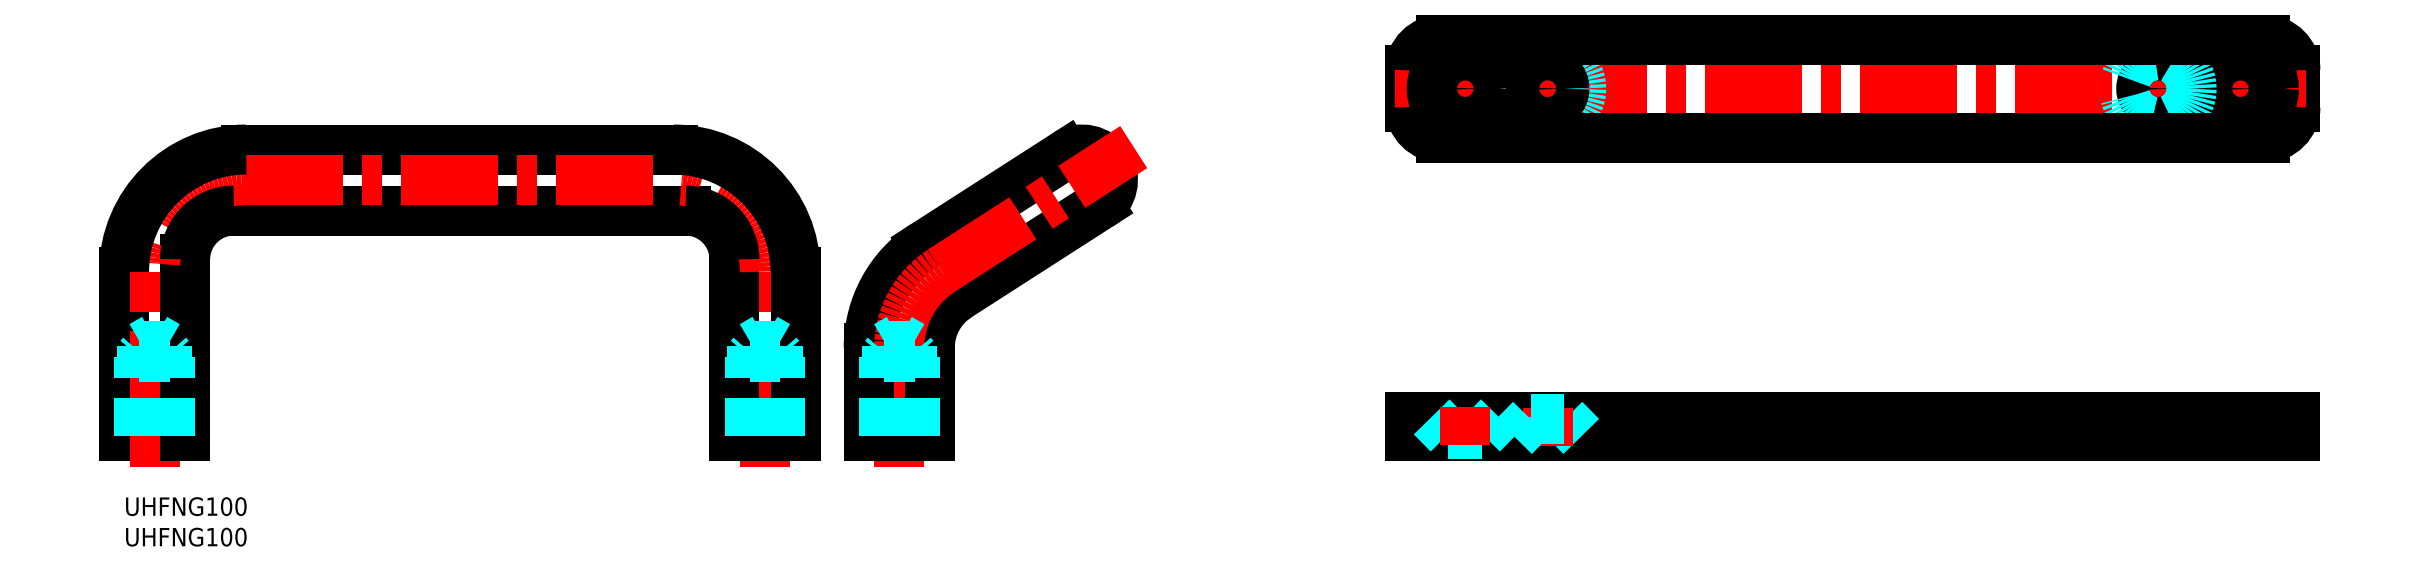
<metadata>
{"format":"dxf","ext":"dxf","renderer":"ezdxf+matplotlib","layout":"modelspace","background":"white","min_lineweight":24,"dpi":150}
</metadata>
<code>
0
SECTION
2
ENTITIES
0
INSERT
8
MSM_CONTINUOUS
2
*U3
10
0
20
0
30
0
0
INSERT
8
MSM_CONTINUOUS
2
*U4
10
0
20
0
30
0
0
LINE
8
MSM_CONTINUOUS
10
210.7
20
13.2
30
0
11
210.7
21
10
31
0
0
LINE
8
MSM_CENTER
10
346.7
20
73.47
30
0
11
346.7
21
60.47
31
0
0
LINE
8
MSM_DASHED
10
330.5
20
12.8
30
0
11
330.5
21
13.2
31
0
0
LINE
8
MSM_DASHED
10
330.5
20
12.8
30
0
11
327.7
21
10
31
0
0
LINE
8
MSM_CENTER
10
333.2
20
8.431
30
0
11
333.2
21
14.63
31
0
0
LINE
8
MSM_DASHED
10
336
20
12.8
30
0
11
336
21
13.2
31
0
0
LINE
8
MSM_DASHED
10
344
20
10.4
30
0
11
349.5
21
10.4
31
0
0
LINE
8
MSM_DASHED
10
341.2
20
13.2
30
0
11
344
21
10.4
31
0
0
LINE
8
MSM_DASHED
10
349.5
20
10.4
30
0
11
352.2
21
13.2
31
0
0
LINE
8
MSM_DASHED
10
344
20
10.4
30
0
11
344
21
10
31
0
0
LINE
8
MSM_DASHED
10
349.5
20
10.4
30
0
11
349.5
21
10
31
0
0
LINE
8
MSM_DASHED
10
338.7
20
10
30
0
11
336
21
12.8
31
0
0
LINE
8
MSM_CENTER
10
346.7
20
14.79
30
0
11
346.7
21
8.594
31
0
0
LINE
8
MSM_DASHED
10
336
20
12.8
30
0
11
330.5
21
12.8
31
0
0
LINE
8
MSM_CONTINUOUS
10
210.7
20
13.2
30
0
11
355.7
21
13.2
31
0
0
LINE
8
MSM_CENTER
10
333.2
20
73.47
30
0
11
333.2
21
60.47
31
0
0
LINE
8
MSM_CONTINUOUS
10
355.7
20
69.97
30
0
11
355.7
21
63.97
31
0
0
LINE
8
MSM_CENTER
10
219.7
20
73.47
30
0
11
219.7
21
60.47
31
0
0
LINE
8
MSM_CENTER
10
233.2
20
73.47
30
0
11
233.2
21
60.47
31
0
0
LINE
8
MSM_CONTINUOUS
10
210.7
20
69.97
30
0
11
210.7
21
63.97
31
0
0
LINE
8
MSM_CENTER
10
208.2
20
66.97
30
0
11
358.2
21
66.97
31
0
0
LINE
8
MSM_CONTINUOUS
10
355.7
20
13.2
30
0
11
355.7
21
10
31
0
0
CIRCLE
8
MSM_CONTINUOUS
10
346.7
20
66.97
30
0
40
5.5
0
CIRCLE
8
MSM_CONTINUOUS
10
333.2
20
66.97
30
0
40
2.75
0
CIRCLE
8
MSM_CONTINUOUS
10
346.7
20
66.97
30
0
40
2.75
0
CIRCLE
8
MSM_DASHED
10
333.2
20
66.97
30
0
40
5.5
0
CIRCLE
8
MSM_CONTINUOUS
10
219.7
20
66.97
30
0
40
2.75
0
CIRCLE
8
MSM_DASHED
10
233.2
20
66.97
30
0
40
5.5
0
CIRCLE
8
MSM_CONTINUOUS
10
233.2
20
66.97
30
0
40
2.75
0
CIRCLE
8
MSM_CONTINUOUS
10
219.7
20
66.97
30
0
40
5.5
0
LINE
8
MSM_CONTINUOUS
10
350.7
20
74.97
30
0
11
215.7
21
74.97
31
0
0
LINE
8
MSM_CONTINUOUS
10
350.7
20
58.97
30
0
11
215.7
21
58.97
31
0
0
ARC
8
MSM_CONTINUOUS
10
350.7
20
69.97
30
0
40
5
50
3.257e-13
51
90
0
ARC
8
MSM_CONTINUOUS
10
350.7
20
63.97
30
0
40
5
50
270
51
360
0
ARC
8
MSM_CONTINUOUS
10
215.7
20
69.97
30
0
40
5
50
90
51
180
0
ARC
8
MSM_CONTINUOUS
10
215.7
20
63.97
30
0
40
5
50
180
51
270
0
LINE
8
MSM_CONTINUOUS
10
210.7
20
10
30
0
11
355.7
21
10
31
0
0
LINE
8
MSM_DASHED
10
236
20
12.8
30
0
11
236
21
13.2
31
0
0
LINE
8
MSM_DASHED
10
236
20
12.8
30
0
11
238.7
21
10
31
0
0
LINE
8
MSM_CENTER
10
233.2
20
8.431
30
0
11
233.2
21
14.63
31
0
0
LINE
8
MSM_DASHED
10
230.5
20
12.8
30
0
11
230.5
21
13.2
31
0
0
LINE
8
MSM_DASHED
10
222.5
20
10.4
30
0
11
217
21
10.4
31
0
0
LINE
8
MSM_DASHED
10
225.2
20
13.2
30
0
11
222.5
21
10.4
31
0
0
LINE
8
MSM_DASHED
10
217
20
10.4
30
0
11
214.2
21
13.2
31
0
0
LINE
8
MSM_DASHED
10
222.5
20
10.4
30
0
11
222.5
21
10
31
0
0
LINE
8
MSM_DASHED
10
217
20
10.4
30
0
11
217
21
10
31
0
0
LINE
8
MSM_DASHED
10
227.7
20
10
30
0
11
230.5
21
12.8
31
0
0
LINE
8
MSM_CENTER
10
219.7
20
14.79
30
0
11
219.7
21
8.594
31
0
0
LINE
8
MSM_DASHED
10
230.5
20
12.8
30
0
11
236
21
12.8
31
0
0
LINE
8
MSM_CONTINUOUS
10
92
20
47
30
0
11
18
21
47
31
0
0
LINE
8
MSM_CONTINUOUS
10
20
20
57
30
0
11
90
21
57
31
0
0
LINE
8
MSM_CONTINUOUS
10
10
20
10
30
0
11
0
21
10
31
0
0
LINE
8
MSM_CONTINUOUS
10
0
20
10
30
0
11
0
21
37
31
0
0
LINE
8
MSM_CENTER
10
5
20
5
30
0
11
5
21
37
31
0
0
LINE
8
MSM_CONTINUOUS
10
10
20
39
30
0
11
10
21
10
31
0
0
LINE
8
MSM_CONTINUOUS
10
159.7
20
47.79
30
0
11
136.6
21
32.95
31
0
0
LINE
8
MSM_CONTINUOUS
10
131.2
20
41.37
30
0
11
154.3
21
56.21
31
0
0
LINE
8
MSM_CENTER
10
127
20
5
30
0
11
127
21
24.54
31
0
0
LINE
8
MSM_CENTER
10
105
20
5
30
0
11
105
21
37
31
0
0
LINE
8
MSM_CONTINUOUS
10
100
20
10
30
0
11
100
21
39
31
0
0
LINE
8
MSM_CONTINUOUS
10
110
20
37
30
0
11
110
21
10
31
0
0
LINE
8
MSM_CONTINUOUS
10
110
20
10
30
0
11
100
21
10
31
0
0
LINE
8
MSM_CONTINUOUS
10
132
20
10
30
0
11
122
21
10
31
0
0
ARC
8
MSM_CONTINUOUS
10
142
20
24.54
30
0
40
10
50
122.7
51
180
0
ARC
8
MSM_CONTINUOUS
10
142
20
24.54
30
0
40
20
50
122.7
51
180
0
LINE
8
MSM_CONTINUOUS
10
122
20
10
30
0
11
122
21
24.54
31
0
0
LINE
8
MSM_CONTINUOUS
10
132
20
24.54
30
0
11
132
21
10
31
0
0
ARC
8
MSM_CONTINUOUS
10
157
20
52
30
0
40
5
50
302.7
51
122.7
0
ARC
8
MSM_CENTER
10
20
20
37
30
0
40
15
50
90
51
180
0
LINE
8
MSM_CENTER
10
20
20
52
30
0
11
90
21
52
31
0
0
ARC
8
MSM_CENTER
10
90
20
37
30
0
40
15
50
0
51
90
0
LINE
8
MSM_CENTER
10
133.9
20
37.16
30
0
11
165.4
21
57.4
31
0
0
ARC
8
MSM_CENTER
10
142
20
24.54
30
0
40
15
50
122.7
51
180
0
ARC
8
MSM_CONTINUOUS
10
18
20
39
30
0
40
8
50
90
51
180
0
ARC
8
MSM_CONTINUOUS
10
92
20
39
30
0
40
8
50
0
51
90
0
ARC
8
MSM_CONTINUOUS
10
90
20
37
30
0
40
20
50
0
51
90
0
ARC
8
MSM_CONTINUOUS
10
20
20
37
30
0
40
20
50
90
51
180
0
LINE
8
MSM_DASHED
10
2.5
20
10
30
0
11
2.5
21
23
31
0
0
LINE
8
MSM_DASHED
10
2.933
20
10
30
0
11
2.933
21
24.85
31
0
0
LINE
8
MSM_DASHED
10
7.067
20
10
30
0
11
7.067
21
24.85
31
0
0
LINE
8
MSM_DASHED
10
7.5
20
10
30
0
11
7.5
21
23
31
0
0
LINE
8
MSM_DASHED
10
7.067
20
24.85
30
0
11
2.933
21
24.85
31
0
0
LINE
8
MSM_DASHED
10
2.933
20
24.85
30
0
11
5
21
26.04
31
0
0
LINE
8
MSM_DASHED
10
7.5
20
23
30
0
11
2.5
21
23
31
0
0
LINE
8
MSM_DASHED
10
7.067
20
24.85
30
0
11
5
21
26.04
31
0
0
LINE
8
MSM_DASHED
10
7.5
20
23
30
0
11
7.067
21
23.5
31
0
0
LINE
8
MSM_DASHED
10
2.5
20
23
30
0
11
2.933
21
23.5
31
0
0
LINE
8
MSM_DASHED
10
102.5
20
10
30
0
11
102.5
21
23
31
0
0
LINE
8
MSM_DASHED
10
102.9
20
10
30
0
11
102.9
21
24.85
31
0
0
LINE
8
MSM_DASHED
10
107.1
20
10
30
0
11
107.1
21
24.85
31
0
0
LINE
8
MSM_DASHED
10
107.5
20
10
30
0
11
107.5
21
23
31
0
0
LINE
8
MSM_DASHED
10
107.1
20
24.85
30
0
11
102.9
21
24.85
31
0
0
LINE
8
MSM_DASHED
10
102.9
20
24.85
30
0
11
105
21
26.04
31
0
0
LINE
8
MSM_DASHED
10
107.5
20
23
30
0
11
102.5
21
23
31
0
0
LINE
8
MSM_DASHED
10
107.1
20
24.85
30
0
11
105
21
26.04
31
0
0
LINE
8
MSM_DASHED
10
107.5
20
23
30
0
11
107.1
21
23.5
31
0
0
LINE
8
MSM_DASHED
10
102.5
20
23
30
0
11
102.9
21
23.5
31
0
0
LINE
8
MSM_DASHED
10
124.5
20
10
30
0
11
124.5
21
23
31
0
0
LINE
8
MSM_DASHED
10
124.9
20
10
30
0
11
124.9
21
24.85
31
0
0
LINE
8
MSM_DASHED
10
129.1
20
10
30
0
11
129.1
21
24.85
31
0
0
LINE
8
MSM_DASHED
10
129.5
20
10
30
0
11
129.5
21
23
31
0
0
LINE
8
MSM_DASHED
10
129.1
20
24.85
30
0
11
124.9
21
24.85
31
0
0
LINE
8
MSM_DASHED
10
124.9
20
24.85
30
0
11
127
21
26.04
31
0
0
LINE
8
MSM_DASHED
10
129.5
20
23
30
0
11
124.5
21
23
31
0
0
LINE
8
MSM_DASHED
10
129.1
20
24.85
30
0
11
127
21
26.04
31
0
0
LINE
8
MSM_DASHED
10
129.5
20
23
30
0
11
129.1
21
23.5
31
0
0
LINE
8
MSM_DASHED
10
124.5
20
23
30
0
11
124.9
21
23.5
31
0
0
ENDSEC
0
EOF

</code>
